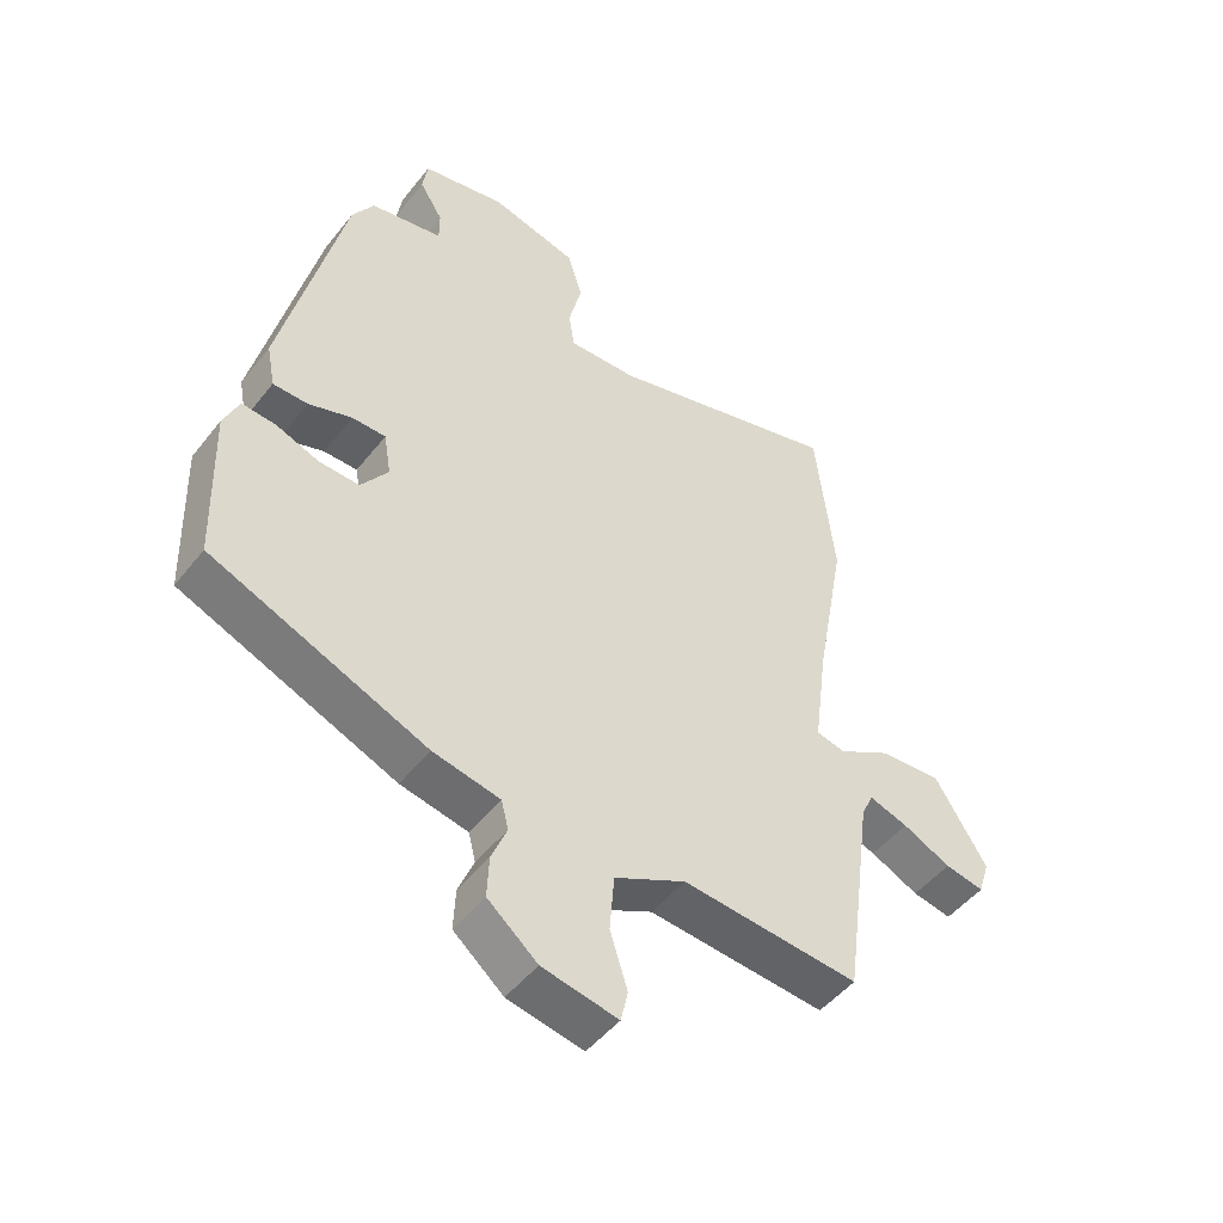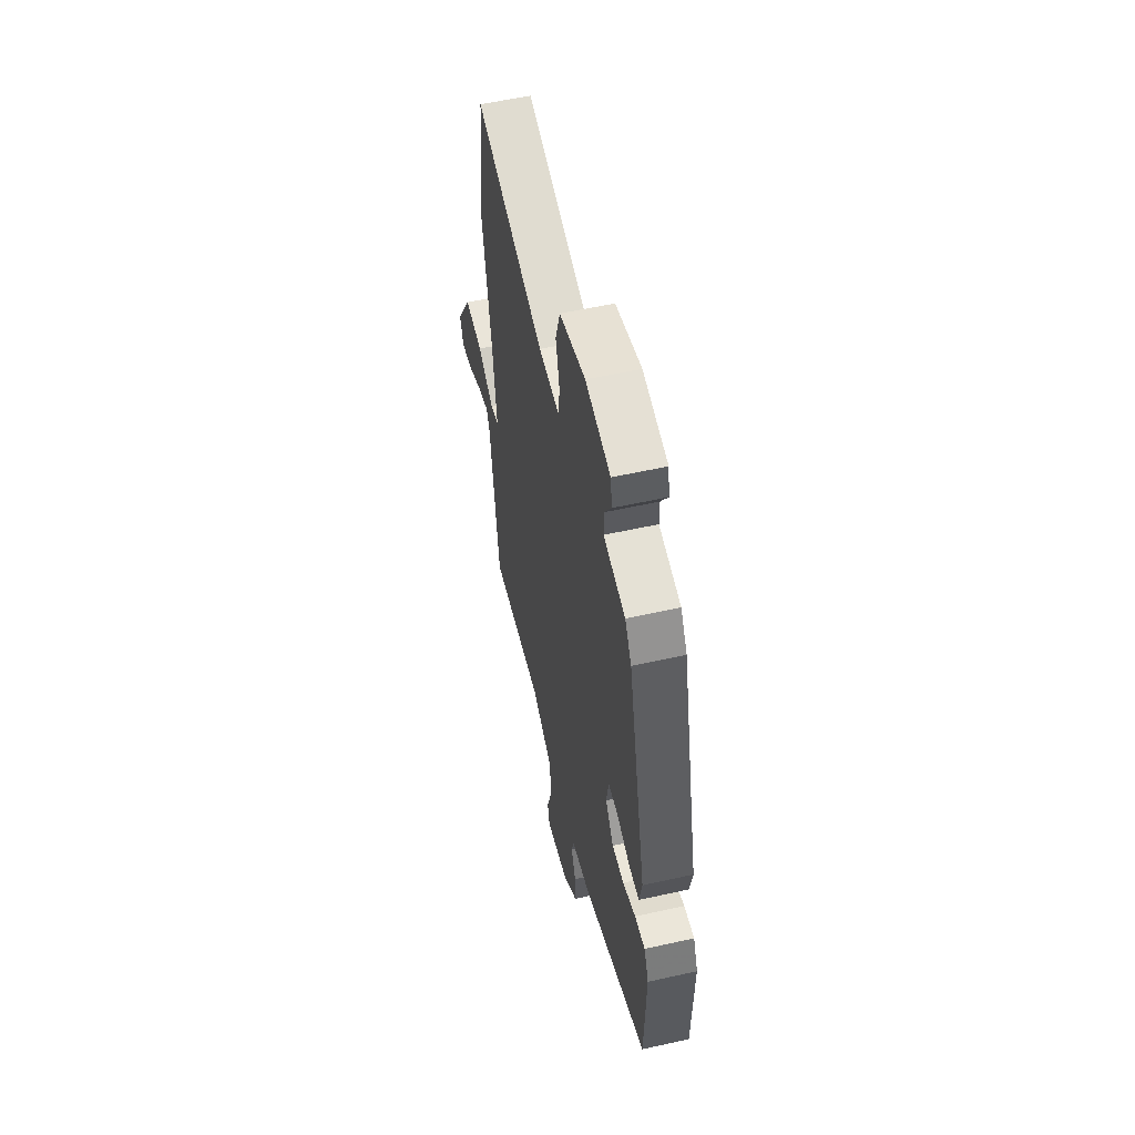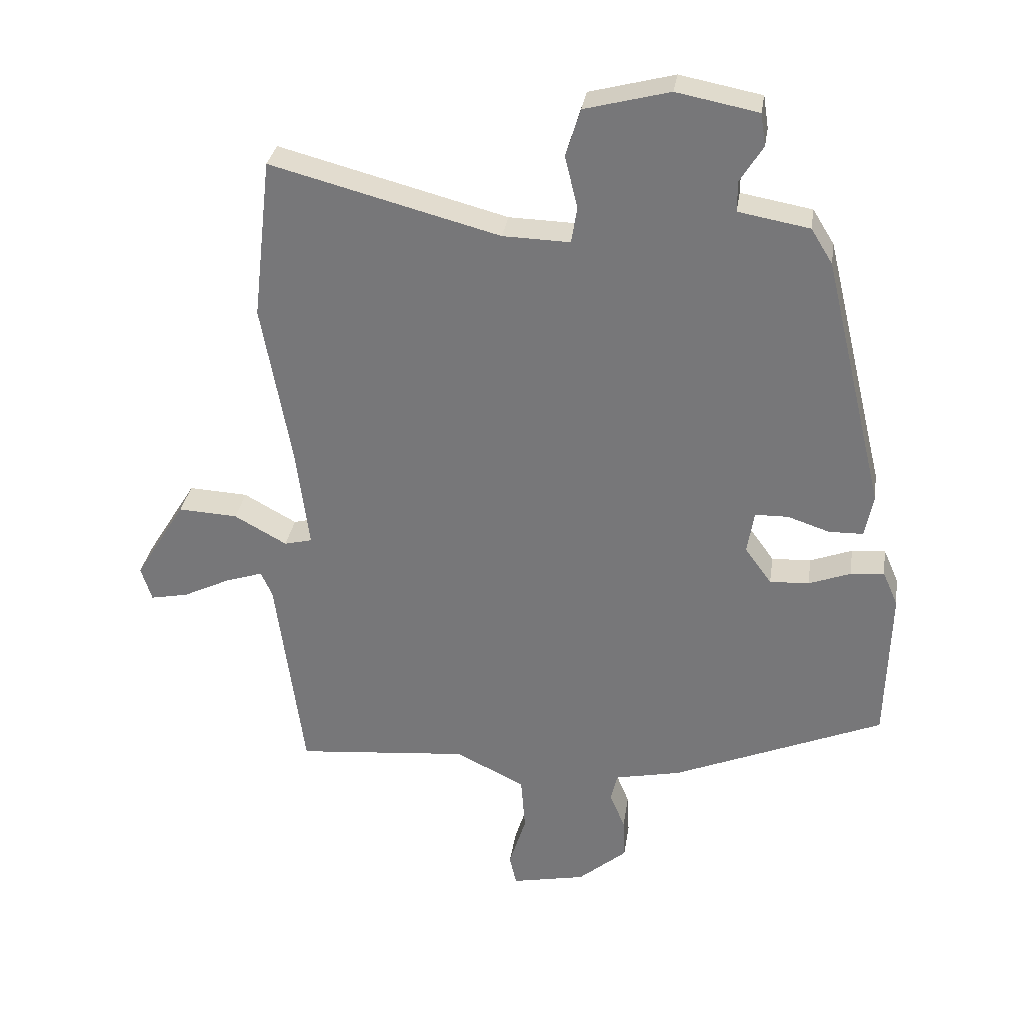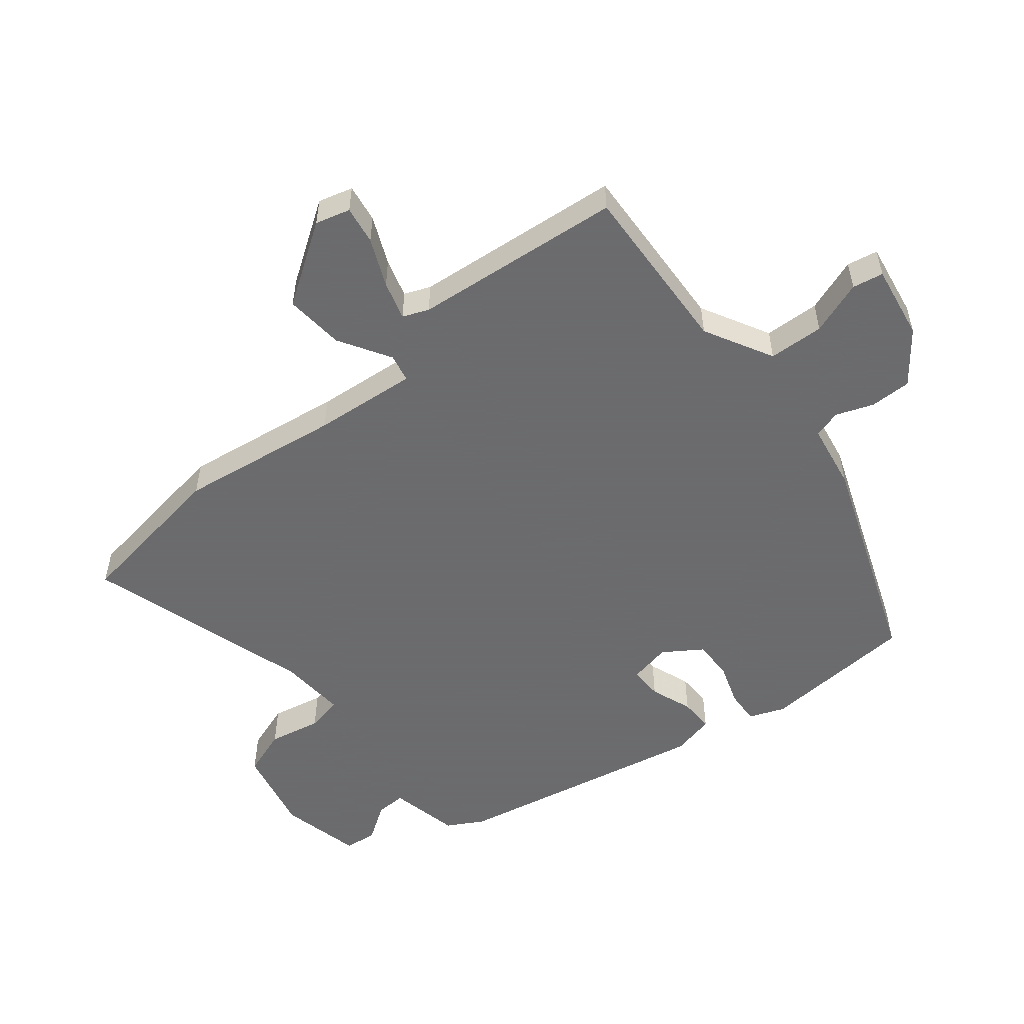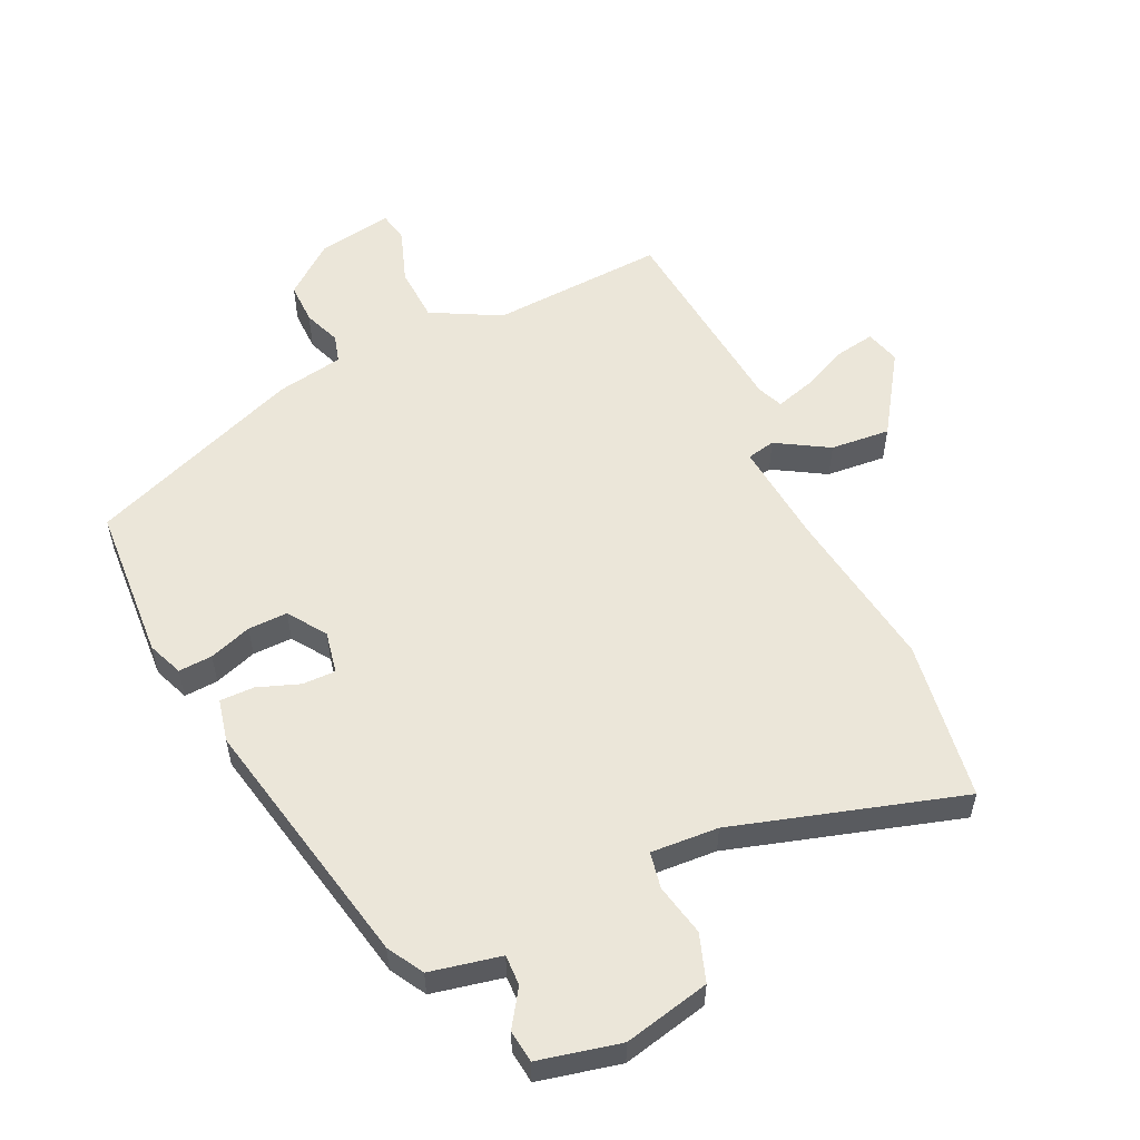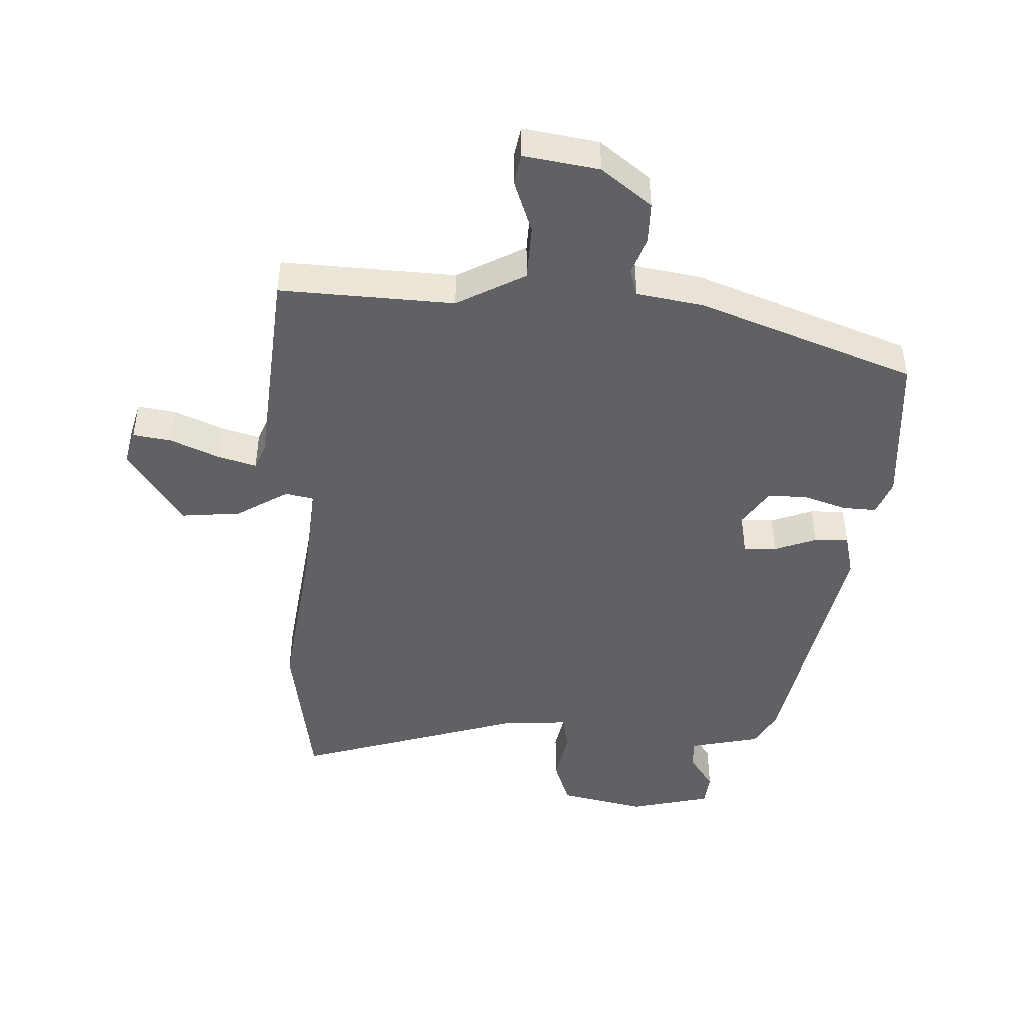
<metadata>
{"format":"obj","ext":"obj","renderer":"f3d","projection":"perspective","resolution":1024,"background":"white","views":[{"elev":-48.4,"azim":-36.3,"up":"+Z"},{"elev":55.9,"azim":-103.2,"up":"+Z"},{"elev":31.5,"azim":-171.4,"up":"+Z"},{"elev":-53.5,"azim":131.1,"up":"+Y"},{"elev":55.6,"azim":-23.2,"up":"+Y"},{"elev":-45.9,"azim":179.9,"up":"+Y"}]}
</metadata>
<code>
v 0.48 0.07 -0.524
v 0.207 0.07 -0.499
v 0.097 0.07 -0.553
v 0.09 0.07 -0.64
v 0.117 0.07 -0.726
v 0.106 0.07 -0.774
v -0.011 0.07 -0.75
v -0.088 0.07 -0.685
v -0.085 0.07 -0.62
v -0.061 0.07 -0.562
v -0.072 0.07 -0.518
v -0.176 0.07 -0.496
v -0.509 0.07 -0.356
v -0.516 0.07 -0.111
v -0.492 0.07 -0.056
v -0.439 0.07 -0.061
v -0.373 0.07 -0.086
v -0.311 0.07 -0.089
v -0.269 0.07 -0.031
v -0.28 0.07 0.036
v -0.332 0.07 0.037
v -0.399 0.07 0.015
v -0.453 0.07 0.016
v -0.466 0.07 0.084
v -0.37 0.07 0.484
v -0.336 0.07 0.539
v -0.224 0.07 0.559
v -0.224 0.07 0.607
v -0.26 0.07 0.665
v -0.252 0.07 0.716
v -0.123 0.07 0.741
v 0.011 0.07 0.706
v 0.034 0.07 0.631
v 0.014 0.07 0.549
v 0.023 0.07 0.492
v 0.129 0.07 0.495
v 0.49 0.07 0.59
v 0.519 0.07 0.336
v 0.473 0.07 0.082
v 0.452 0.07 -0.081
v 0.496 0.07 -0.092
v 0.579 0.07 -0.046
v 0.673 0.07 -0.041
v 0.753 0.07 -0.17
v 0.736 0.07 -0.224
v 0.676 0.07 -0.212
v 0.602 0.07 -0.176
v 0.542 0.07 -0.156
v 0.524 0.07 -0.196
v 0.48 0 -0.524
v 0.207 0 -0.499
v 0.097 0 -0.553
v 0.09 0 -0.64
v 0.117 0 -0.726
v 0.106 0 -0.774
v -0.011 0 -0.75
v -0.088 0 -0.685
v -0.085 0 -0.62
v -0.061 0 -0.562
v -0.072 0 -0.518
v -0.176 0 -0.496
v -0.509 0 -0.356
v -0.516 0 -0.111
v -0.492 0 -0.056
v -0.439 0 -0.061
v -0.373 0 -0.086
v -0.311 0 -0.089
v -0.269 0 -0.031
v -0.28 0 0.036
v -0.332 0 0.037
v -0.399 0 0.015
v -0.453 0 0.016
v -0.466 0 0.084
v -0.37 0 0.484
v -0.336 0 0.539
v -0.224 0 0.559
v -0.224 0 0.607
v -0.26 0 0.665
v -0.252 0 0.716
v -0.123 0 0.741
v 0.011 0 0.706
v 0.034 0 0.631
v 0.014 0 0.549
v 0.023 0 0.492
v 0.129 0 0.495
v 0.49 0 0.59
v 0.519 0 0.336
v 0.473 0 0.082
v 0.452 0 -0.081
v 0.496 0 -0.092
v 0.579 0 -0.046
v 0.673 0 -0.041
v 0.753 0 -0.17
v 0.736 0 -0.224
v 0.676 0 -0.212
v 0.602 0 -0.176
v 0.542 0 -0.156
v 0.524 0 -0.196
f 45 46 47
f 44 45 47
f 43 44 47
f 42 43 47
f 41 42 47
f 40 41 47 48
f 36 37 38 39
f 35 36 39 40
f 32 33 34
f 31 32 34
f 30 31 34
f 29 30 34
f 28 29 34
f 27 28 34 35
f 26 27 35
f 25 26 35
f 24 25 35
f 23 24 35
f 22 23 35
f 21 22 35
f 20 21 35
f 19 20 35 40
f 15 16 17
f 14 15 17
f 13 14 17
f 12 13 17
f 11 12 17
f 11 17 18
f 8 9 10
f 7 8 10
f 6 7 10
f 5 6 10
f 4 5 10
f 3 4 10 11
f 40 48 49
f 19 40 49
f 18 19 49
f 11 18 49
f 3 11 49
f 2 3 49
f 1 2 49
f 96 95 94
f 96 94 93
f 96 93 92
f 96 92 91
f 96 91 90
f 97 96 90 89
f 88 87 86 85
f 89 88 85 84
f 83 82 81
f 83 81 80
f 83 80 79
f 83 79 78
f 83 78 77
f 84 83 77 76
f 84 76 75
f 84 75 74
f 84 74 73
f 84 73 72
f 84 72 71
f 84 71 70
f 84 70 69
f 89 84 69 68
f 66 65 64
f 66 64 63
f 66 63 62
f 66 62 61
f 66 61 60
f 67 66 60
f 59 58 57
f 59 57 56
f 59 56 55
f 59 55 54
f 59 54 53
f 60 59 53 52
f 98 97 89
f 98 89 68
f 98 68 67
f 98 67 60
f 98 60 52
f 98 52 51
f 98 51 50
f 1 50 51 2
f 2 51 52 3
f 3 52 53 4
f 4 53 54 5
f 5 54 55 6
f 6 55 56 7
f 7 56 57 8
f 8 57 58 9
f 9 58 59 10
f 10 59 60 11
f 11 60 61 12
f 12 61 62 13
f 13 62 63 14
f 14 63 64 15
f 15 64 65 16
f 16 65 66 17
f 17 66 67 18
f 18 67 68 19
f 19 68 69 20
f 20 69 70 21
f 21 70 71 22
f 22 71 72 23
f 23 72 73 24
f 24 73 74 25
f 25 74 75 26
f 26 75 76 27
f 27 76 77 28
f 28 77 78 29
f 29 78 79 30
f 30 79 80 31
f 31 80 81 32
f 32 81 82 33
f 33 82 83 34
f 34 83 84 35
f 35 84 85 36
f 36 85 86 37
f 37 86 87 38
f 38 87 88 39
f 39 88 89 40
f 40 89 90 41
f 41 90 91 42
f 42 91 92 43
f 43 92 93 44
f 44 93 94 45
f 45 94 95 46
f 46 95 96 47
f 47 96 97 48
f 48 97 98 49
f 49 98 50 1

</code>
